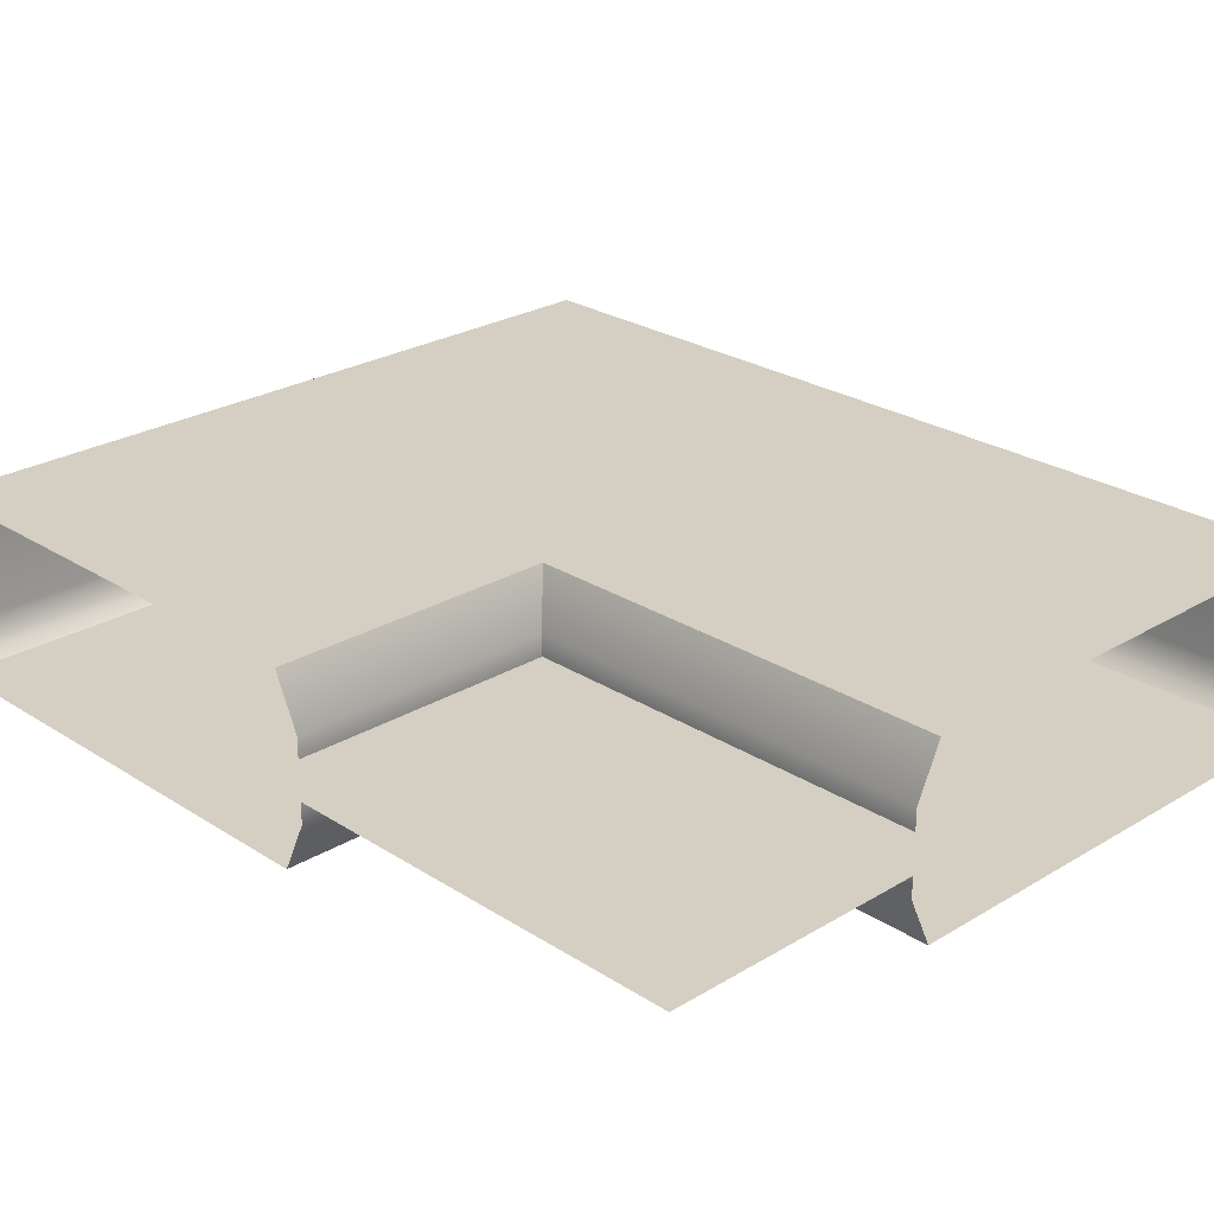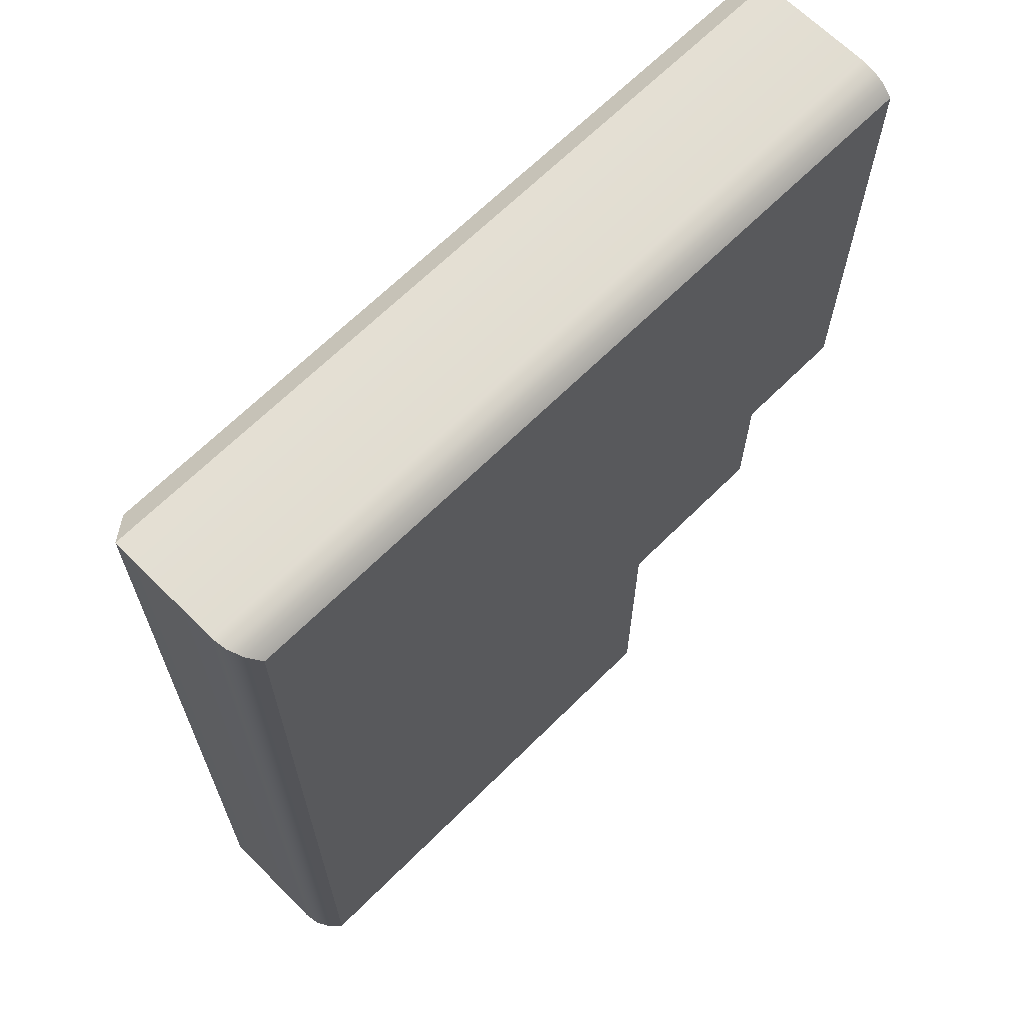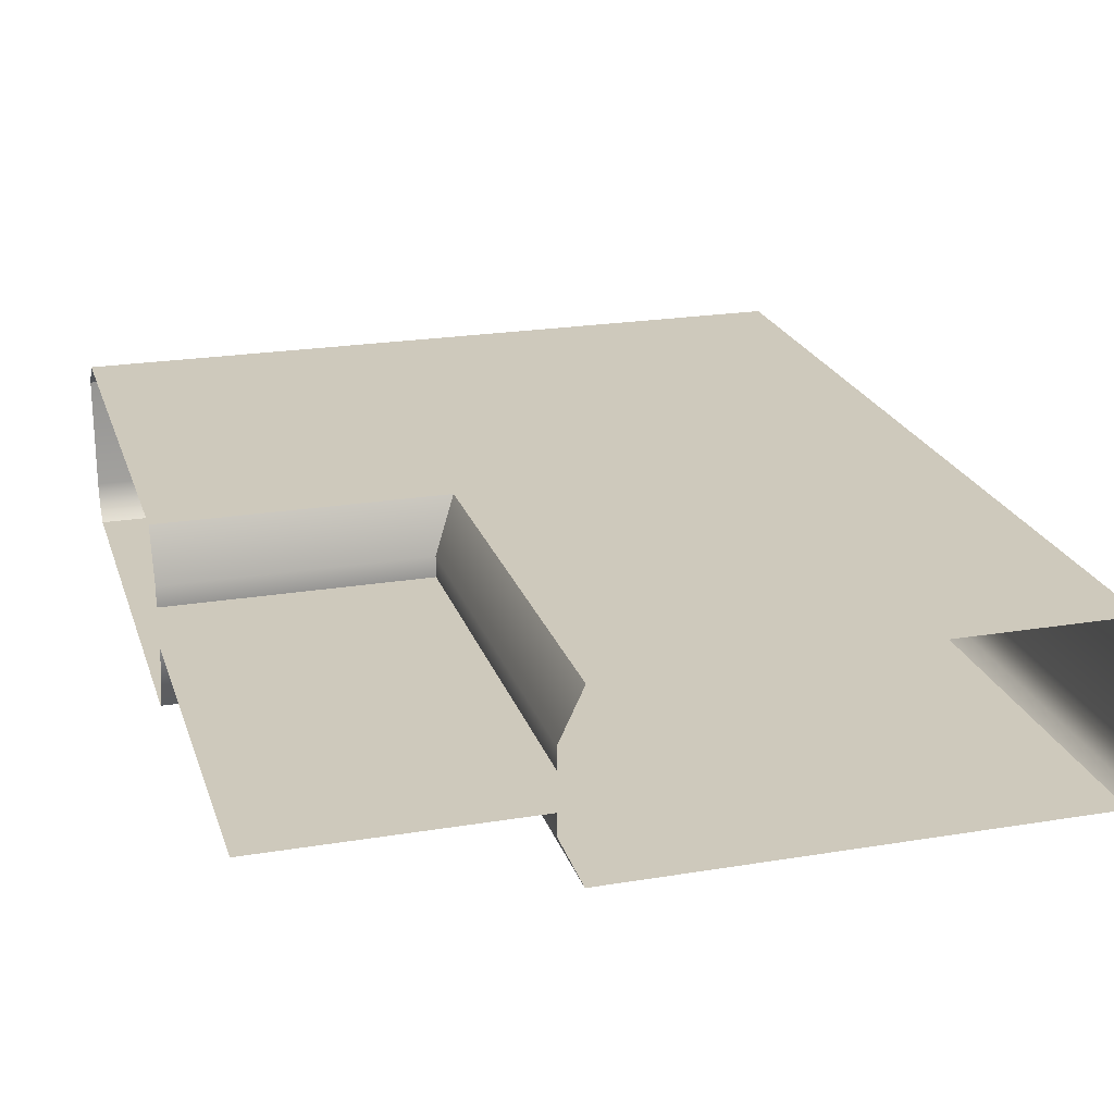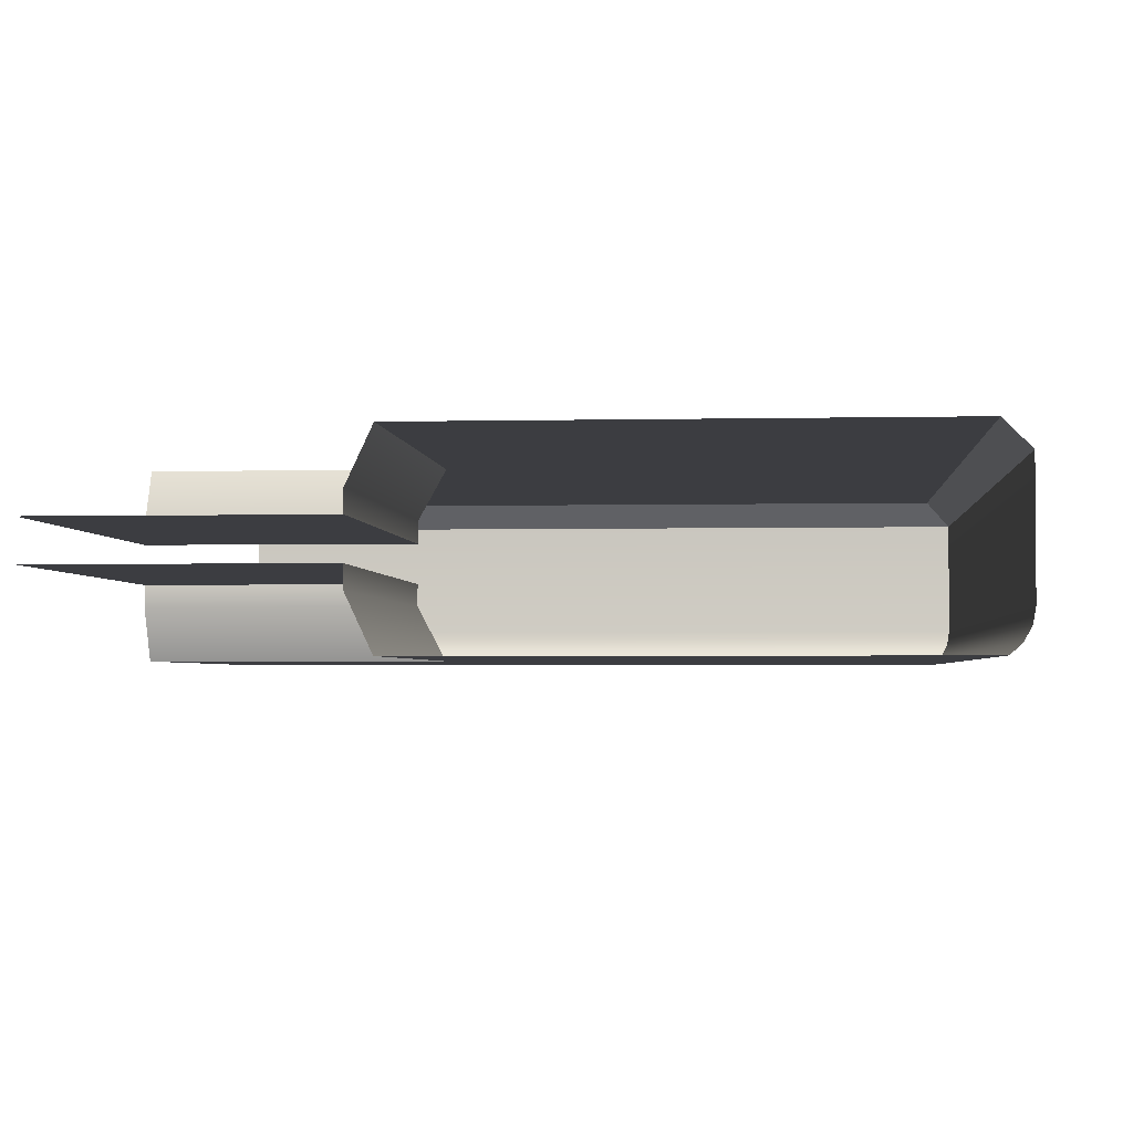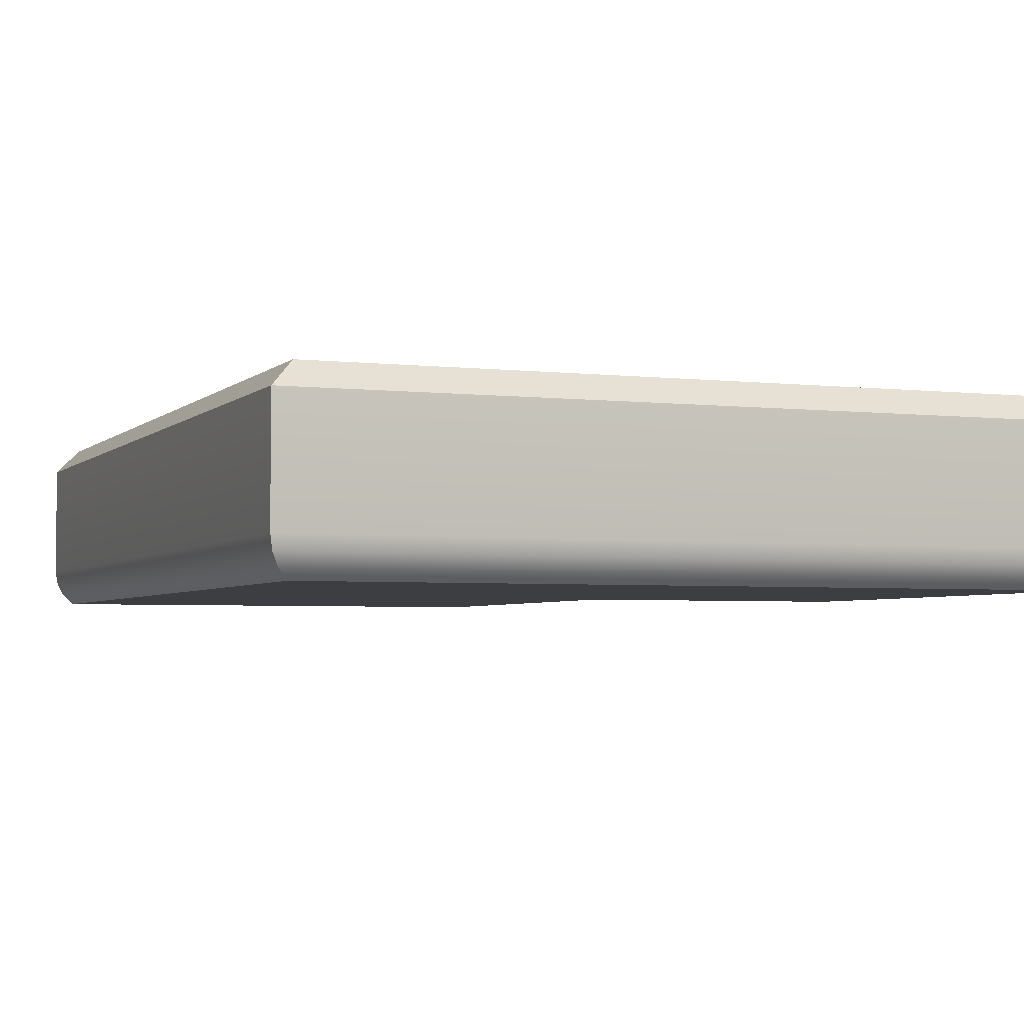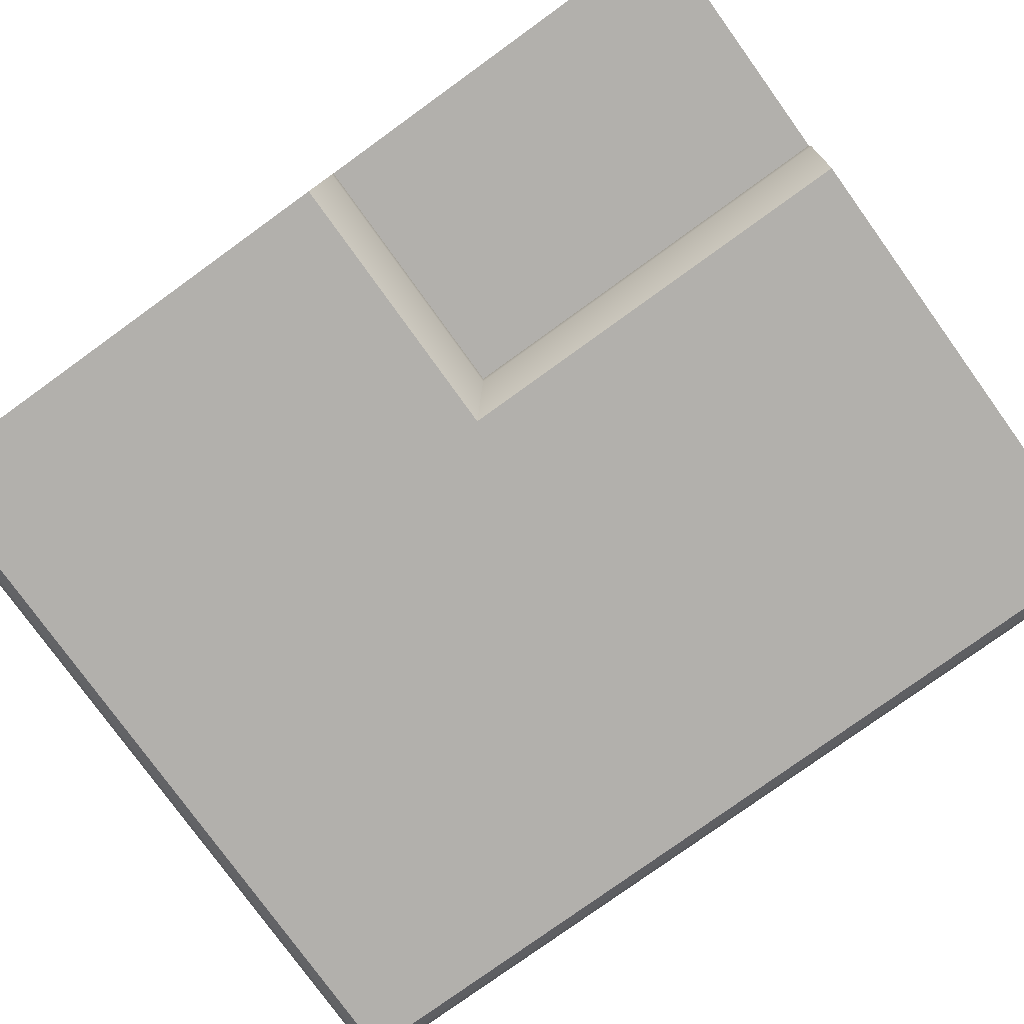
<metadata>
{"format":"obj","ext":"obj","renderer":"f3d","projection":"perspective","resolution":1024,"background":"white","views":[{"elev":25.4,"azim":-44.1,"up":"+Z"},{"elev":66.4,"azim":135.1,"up":"+Y"},{"elev":22.3,"azim":-16.0,"up":"+Z"},{"elev":-2.7,"azim":4.7,"up":"+Z"},{"elev":-3.6,"azim":158.3,"up":"+Z"},{"elev":-78.6,"azim":-54.2,"up":"+Z"}]}
</metadata>
<code>
o RT_11_TR1/RT_11_TR/mesh52/mesh52-geometry#mesh52-geometry
v 0.5573 0.2617 0.4147
v 0.515 0.2582 0.4222
v 0.515 0.2617 0.4147
v 0.5538 0.2582 0.4222
v 0.515 0.3342 0.4147
v 0.5573 0.1972 0.4147
v 0.515 0.2582 0.4254
v 0.5573 0.3334 0.4147
v 0.5538 0.1972 0.4222
v 0.6298 0.1972 0.4147
v 0.5538 0.2582 0.4254
v 0.5566 0.3342 0.4147
v 0.6298 0.3342 0.4147
v 0.5538 0.1972 0.4254
v 0.515 0.3358 0.4162
v 0.6314 0.1972 0.4162
v 0.515 0.1972 0.4254
v 0.555 0.3358 0.4162
v 0.6314 0.3358 0.4162
v 0.5539 0.3369 0.4181
v 0.6325 0.3369 0.4181
v 0.515 0.3369 0.4181
v 0.6325 0.1972 0.4181
v 0.5535 0.3372 0.4203
v 0.6328 0.3372 0.4203
v 0.515 0.3372 0.4203
v 0.6328 0.1972 0.4203
v 0.5535 0.3372 0.438
v 0.6328 0.3372 0.438
v 0.515 0.3372 0.438
v 0.6328 0.1972 0.438
v 0.5573 0.3334 0.4417
v 0.629 0.3334 0.4417
v 0.515 0.3334 0.4417
v 0.629 0.1972 0.4417
v 0.5573 0.2617 0.4417
v 0.5573 0.1972 0.4417
v 0.515 0.2617 0.4417
v 0.5538 0.2582 0.4342
v 0.5538 0.1972 0.4342
v 0.515 0.2582 0.4342
v 0.5538 0.2582 0.431
v 0.5538 0.1972 0.431
v 0.515 0.2582 0.431
v 0.515 0.1972 0.431
f 1 2 3
f 2 1 4
f 5 1 3
f 6 4 1
f 4 7 2
f 1 5 8
f 4 6 9
f 1 10 6
f 7 4 11
f 8 5 12
f 13 1 8
f 9 11 4
f 10 1 13
f 14 7 11
f 15 12 5
f 13 8 12
f 11 9 14
f 13 16 10
f 7 14 17
f 12 15 18
f 18 13 12
f 16 13 19
f 15 20 18
f 13 18 19
f 21 16 19
f 20 15 22
f 21 18 20
f 18 21 19
f 16 21 23
f 22 24 20
f 20 25 21
f 25 23 21
f 24 22 26
f 25 20 24
f 23 25 27
f 26 28 24
f 28 25 24
f 29 27 25
f 28 26 30
f 25 28 29
f 27 29 31
f 30 32 28
f 32 29 28
f 33 31 29
f 32 30 34
f 29 32 33
f 31 33 35
f 34 36 32
f 36 33 32
f 33 37 35
f 36 34 38
f 37 33 36
f 38 39 36
f 36 40 37
f 39 38 41
f 40 36 39
f 41 42 39
f 39 43 40
f 42 41 44
f 43 39 42
f 45 42 44
f 42 45 43
f 3 2 1
f 4 1 2
f 3 1 5
f 1 4 6
f 2 7 4
f 8 5 1
f 9 6 4
f 6 10 1
f 11 4 7
f 12 5 8
f 8 1 13
f 4 11 9
f 13 1 10
f 11 7 14
f 5 12 15
f 12 8 13
f 14 9 11
f 10 16 13
f 17 14 7
f 18 15 12
f 12 13 18
f 19 13 16
f 18 20 15
f 19 18 13
f 19 16 21
f 22 15 20
f 20 18 21
f 19 21 18
f 23 21 16
f 20 24 22
f 21 25 20
f 21 23 25
f 26 22 24
f 24 20 25
f 27 25 23
f 24 28 26
f 24 25 28
f 25 27 29
f 30 26 28
f 29 28 25
f 31 29 27
f 28 32 30
f 28 29 32
f 29 31 33
f 34 30 32
f 33 32 29
f 35 33 31
f 32 36 34
f 32 33 36
f 35 37 33
f 38 34 36
f 36 33 37
f 36 39 38
f 37 40 36
f 41 38 39
f 39 36 40
f 39 42 41
f 40 43 39
f 44 41 42
f 42 39 43
f 44 42 45
f 43 45 42

</code>
